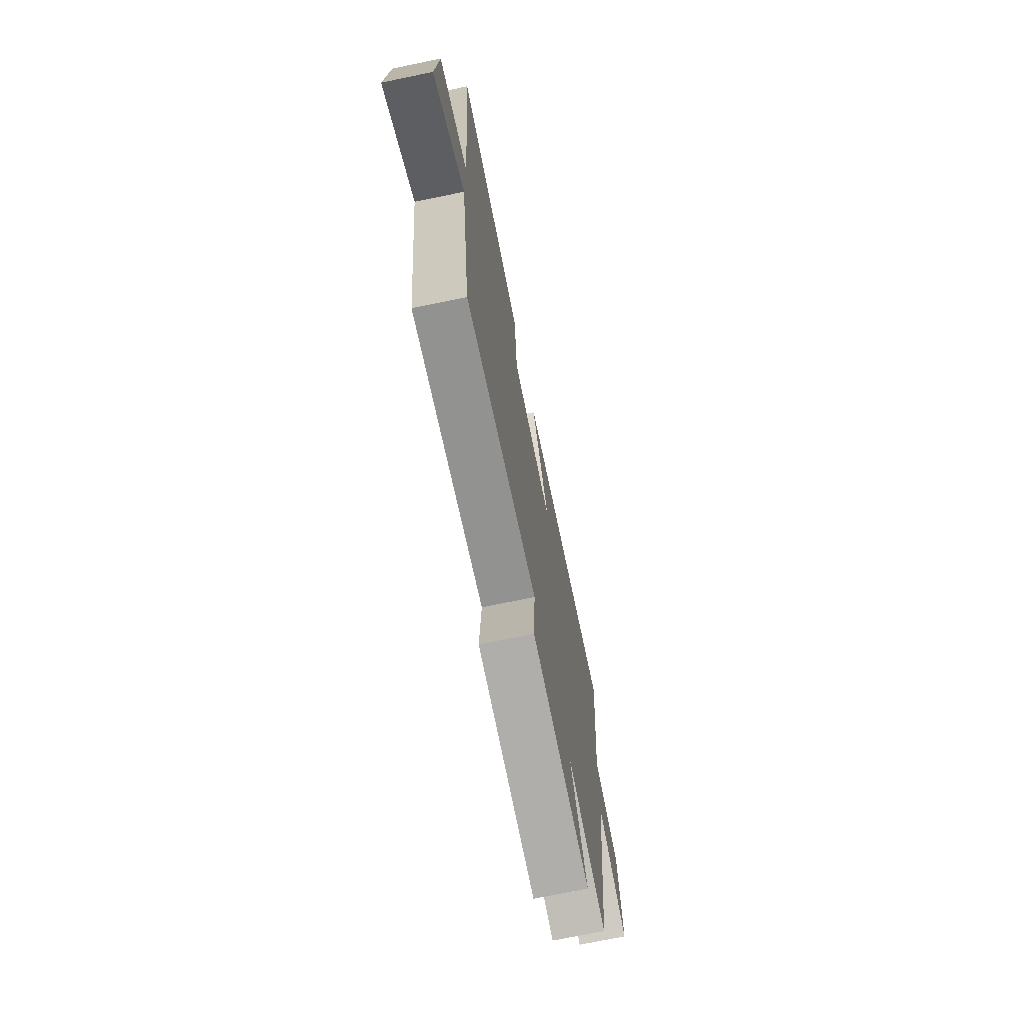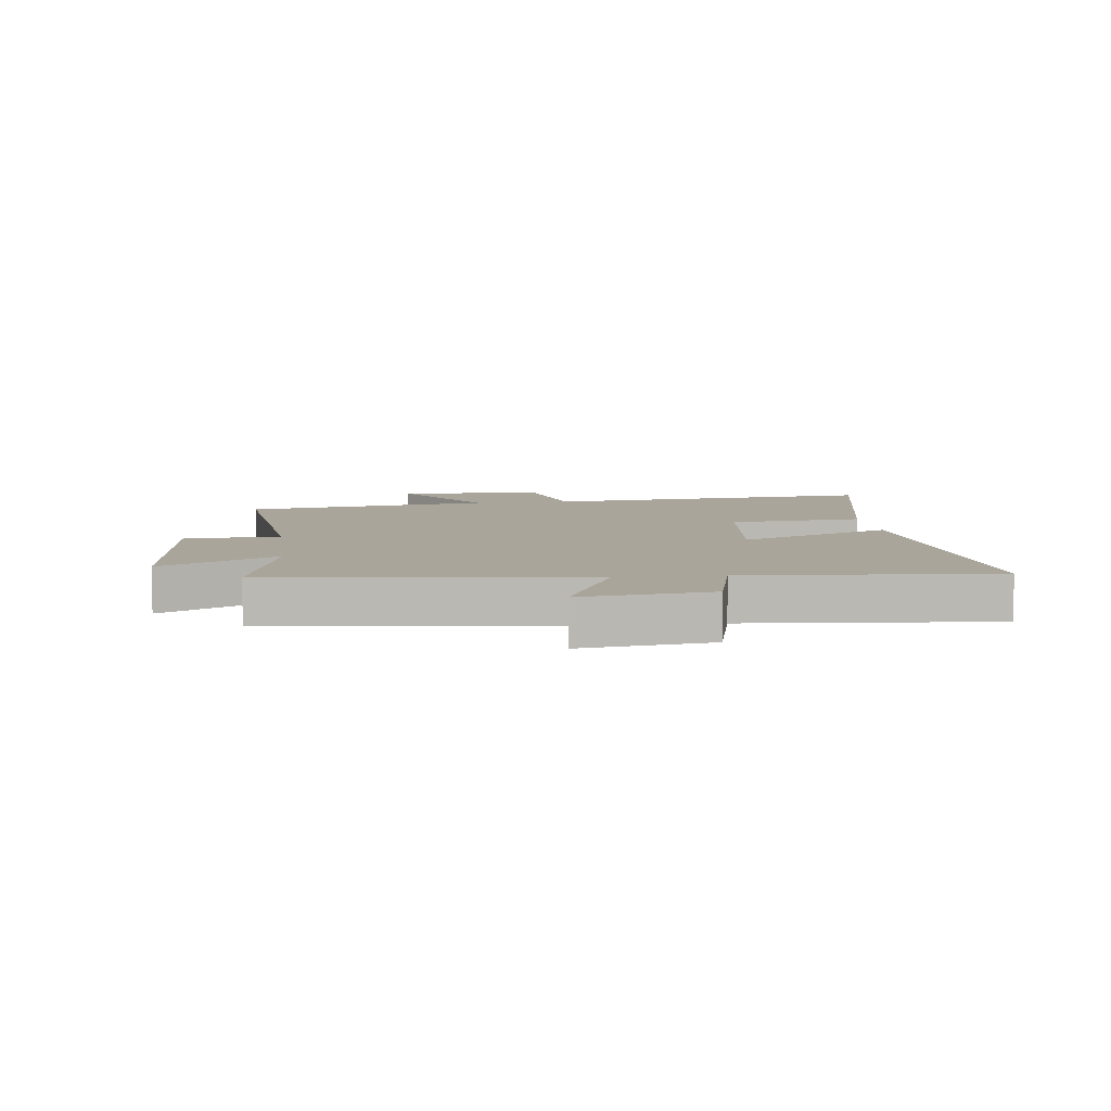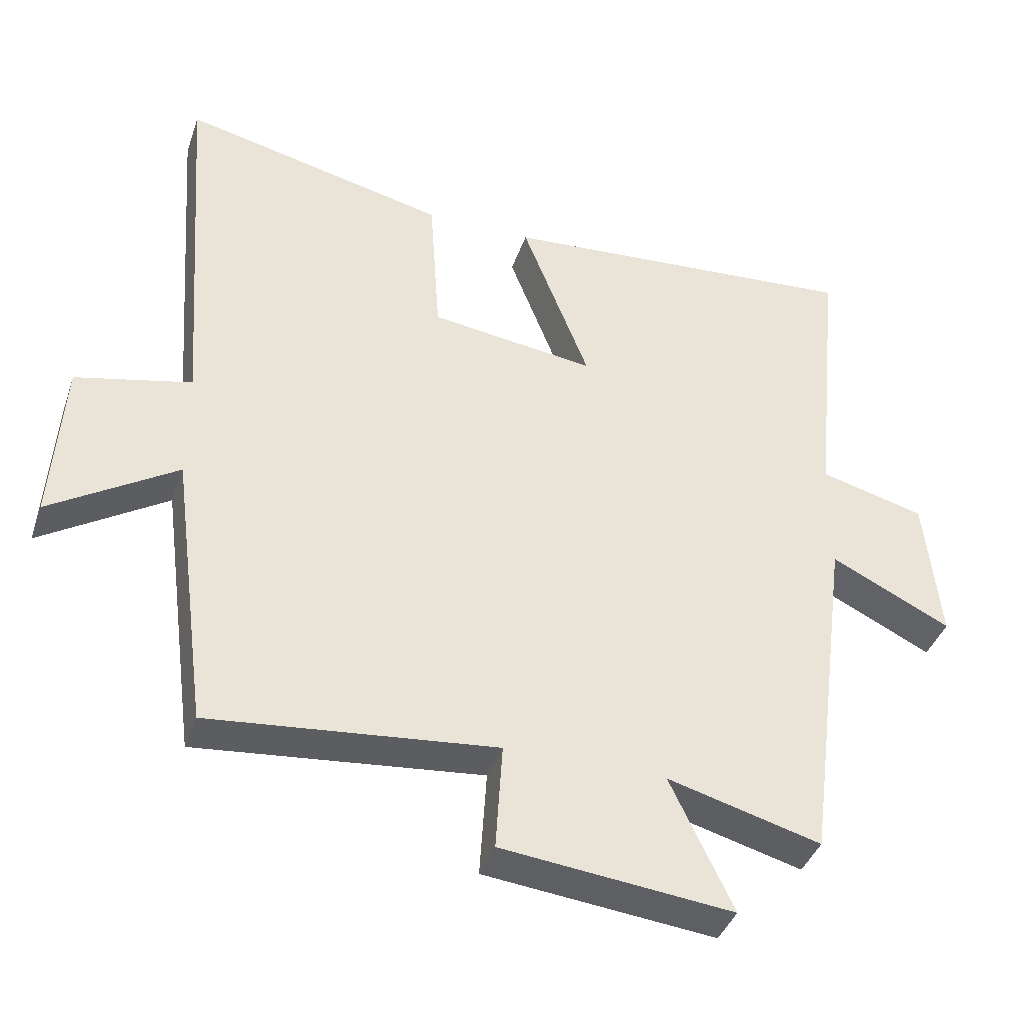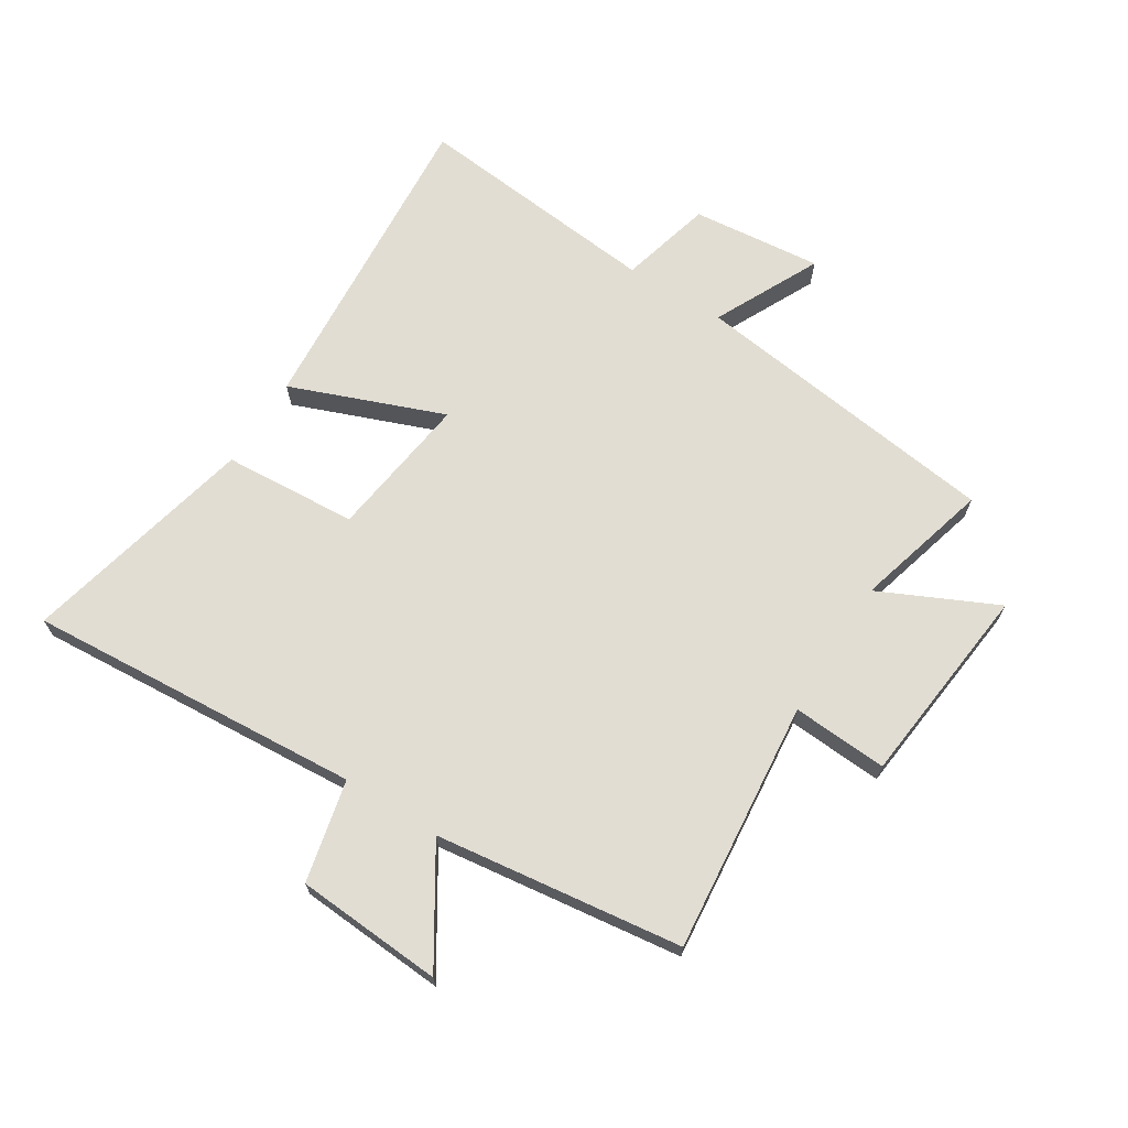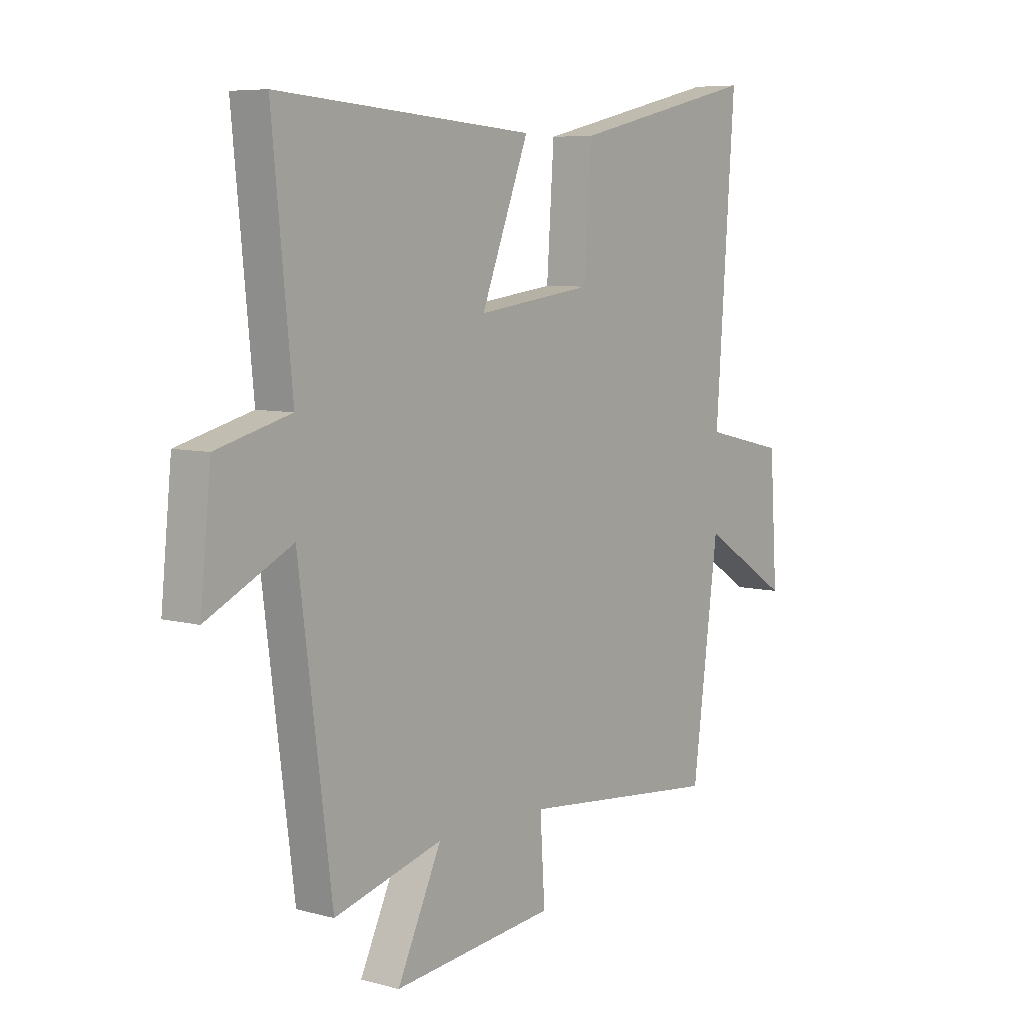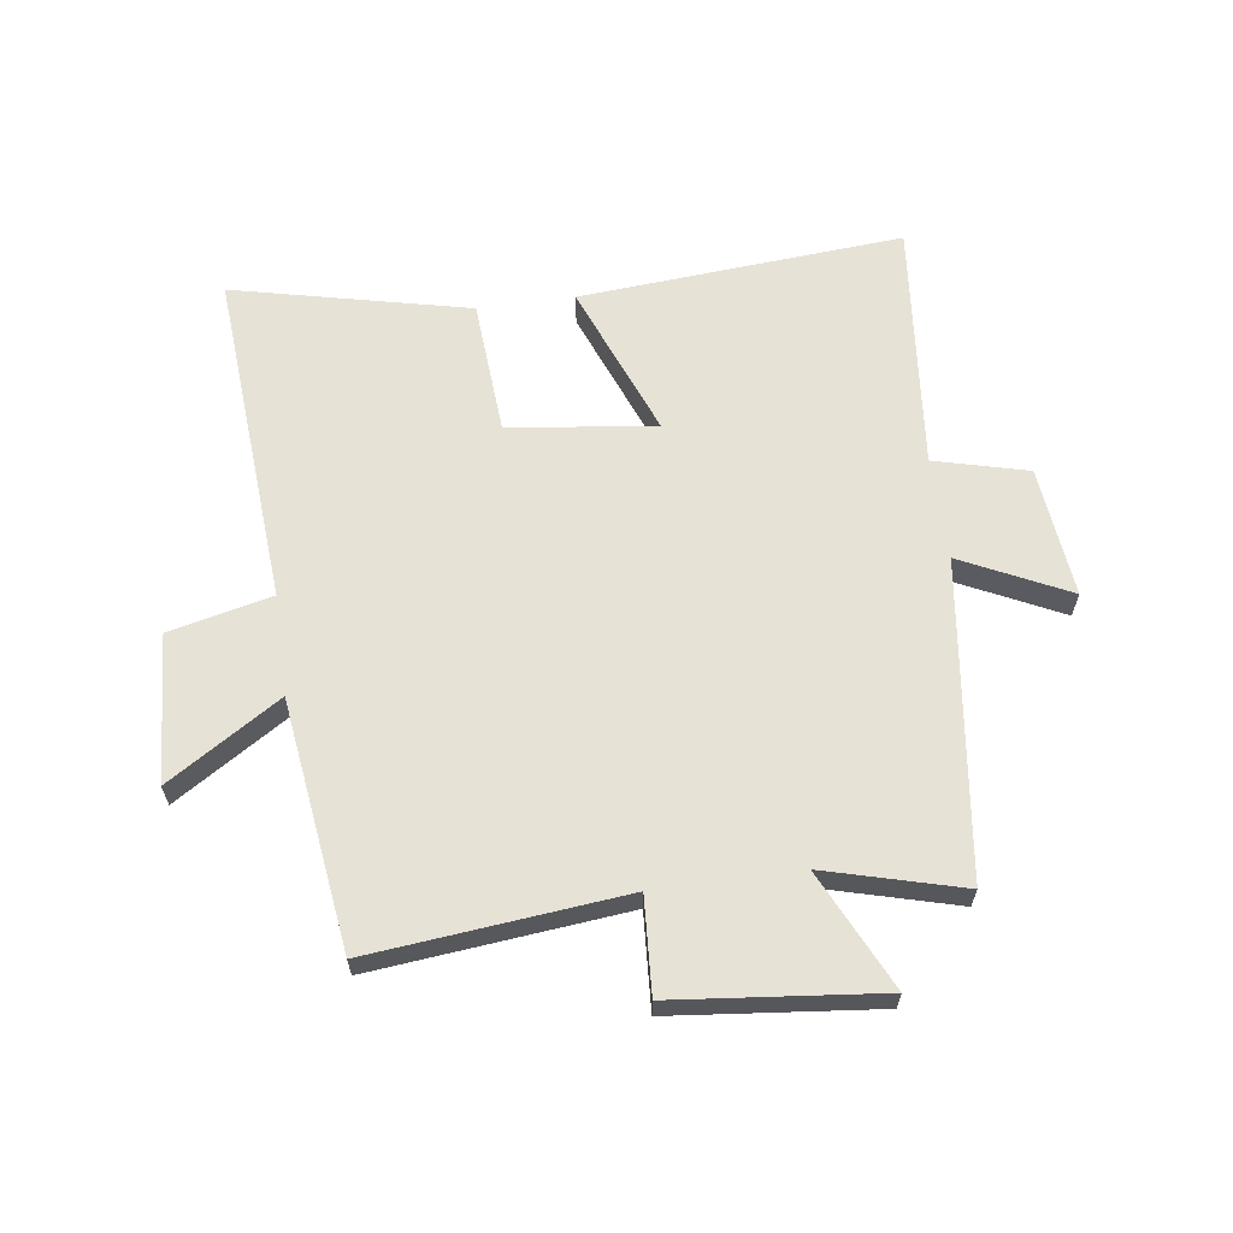
<metadata>
{"format":"obj","ext":"obj","renderer":"f3d","projection":"perspective","resolution":1024,"background":"white","views":[{"elev":-71.8,"azim":101.7,"up":"+Z"},{"elev":7.6,"azim":-97.7,"up":"+Y"},{"elev":-39.9,"azim":161.8,"up":"+Z"},{"elev":68.3,"azim":122.2,"up":"+Y"},{"elev":6.9,"azim":-52.1,"up":"+Z"},{"elev":62.9,"azim":172.1,"up":"+Y"}]}
</metadata>
<code>
v 0.54 0.07 0.59
v 0.5 0.07 0.034
v 0.669 0.07 -0.005
v 0.685 0.07 -0.249
v 0.5 0.07 -0.132
v 0.446 0.07 -0.542
v 0.029 0.07 -0.5
v 0.039 0.07 -0.658
v -0.299 0.07 -0.694
v -0.207 0.07 -0.5
v -0.432 0.07 -0.561
v -0.5 0.07 -0.041
v -0.676 0.07 -0.127
v -0.654 0.07 0.089
v -0.5 0.07 0.129
v -0.541 0.07 0.541
v -0.007 0.07 0.5
v -0.106 0.07 0.245
v 0.136 0.07 0.277
v 0.151 0.07 0.5
v 0.54 0 0.59
v 0.5 0 0.034
v 0.669 0 -0.005
v 0.685 0 -0.249
v 0.5 0 -0.132
v 0.446 0 -0.542
v 0.029 0 -0.5
v 0.039 0 -0.658
v -0.299 0 -0.694
v -0.207 0 -0.5
v -0.432 0 -0.561
v -0.5 0 -0.041
v -0.676 0 -0.127
v -0.654 0 0.089
v -0.5 0 0.129
v -0.541 0 0.541
v -0.007 0 0.5
v -0.106 0 0.245
v 0.136 0 0.277
v 0.151 0 0.5
f 19 20 1 2
f 18 19 2
f 15 16 17 18
f 15 18 2
f 12 13 14 15
f 15 2 3
f 12 15 3
f 11 12 3
f 10 11 3
f 7 8 9 10
f 5 6 7
f 5 7 10
f 3 4 5
f 3 5 10
f 22 21 40 39
f 22 39 38
f 38 37 36 35
f 22 38 35
f 35 34 33 32
f 23 22 35
f 23 35 32
f 23 32 31
f 23 31 30
f 30 29 28 27
f 27 26 25
f 30 27 25
f 25 24 23
f 30 25 23
f 1 21 22 2
f 2 22 23 3
f 3 23 24 4
f 4 24 25 5
f 5 25 26 6
f 6 26 27 7
f 7 27 28 8
f 8 28 29 9
f 9 29 30 10
f 10 30 31 11
f 11 31 32 12
f 12 32 33 13
f 13 33 34 14
f 14 34 35 15
f 15 35 36 16
f 16 36 37 17
f 17 37 38 18
f 18 38 39 19
f 19 39 40 20
f 20 40 21 1

</code>
